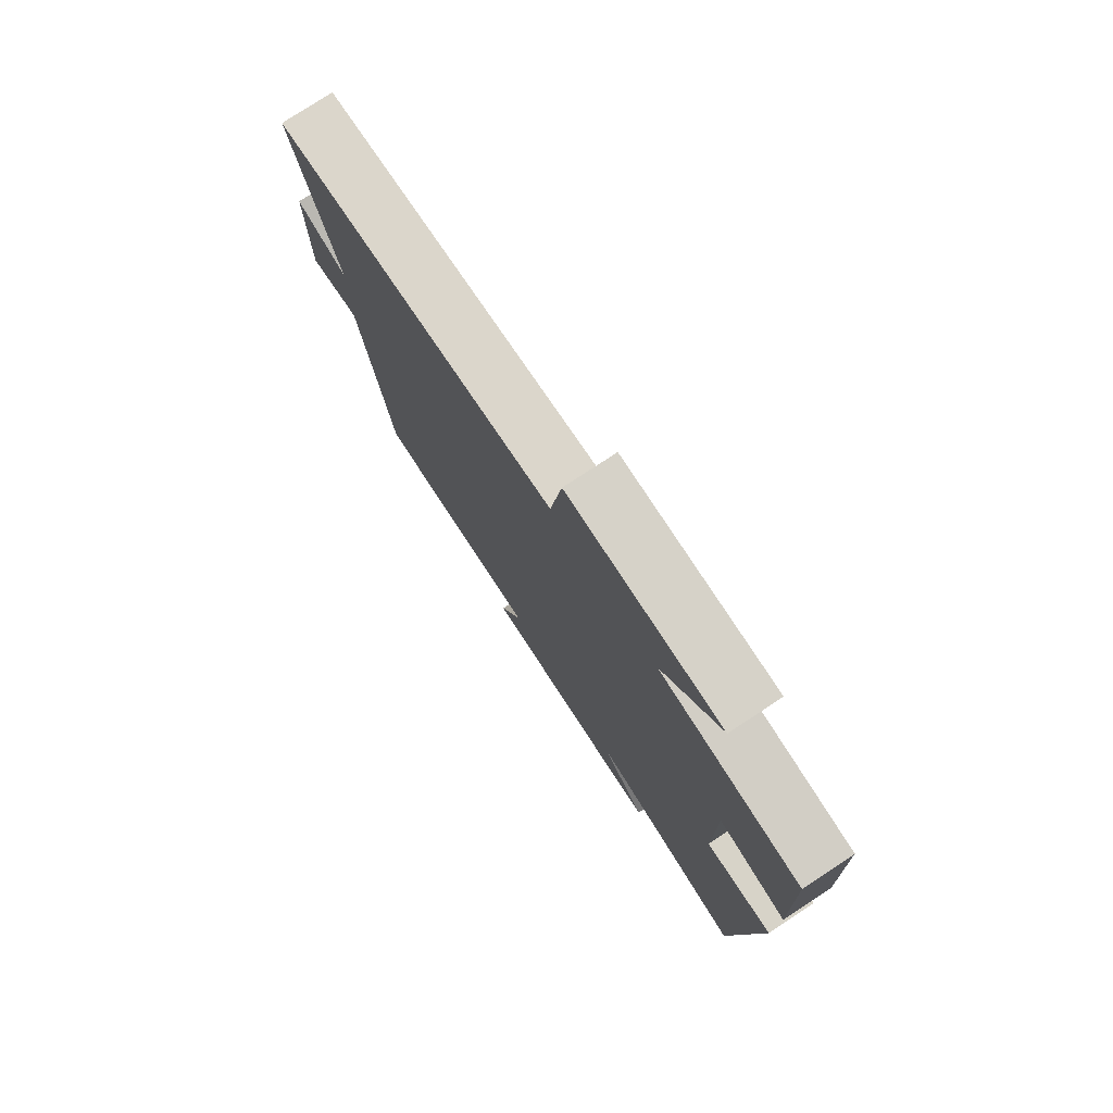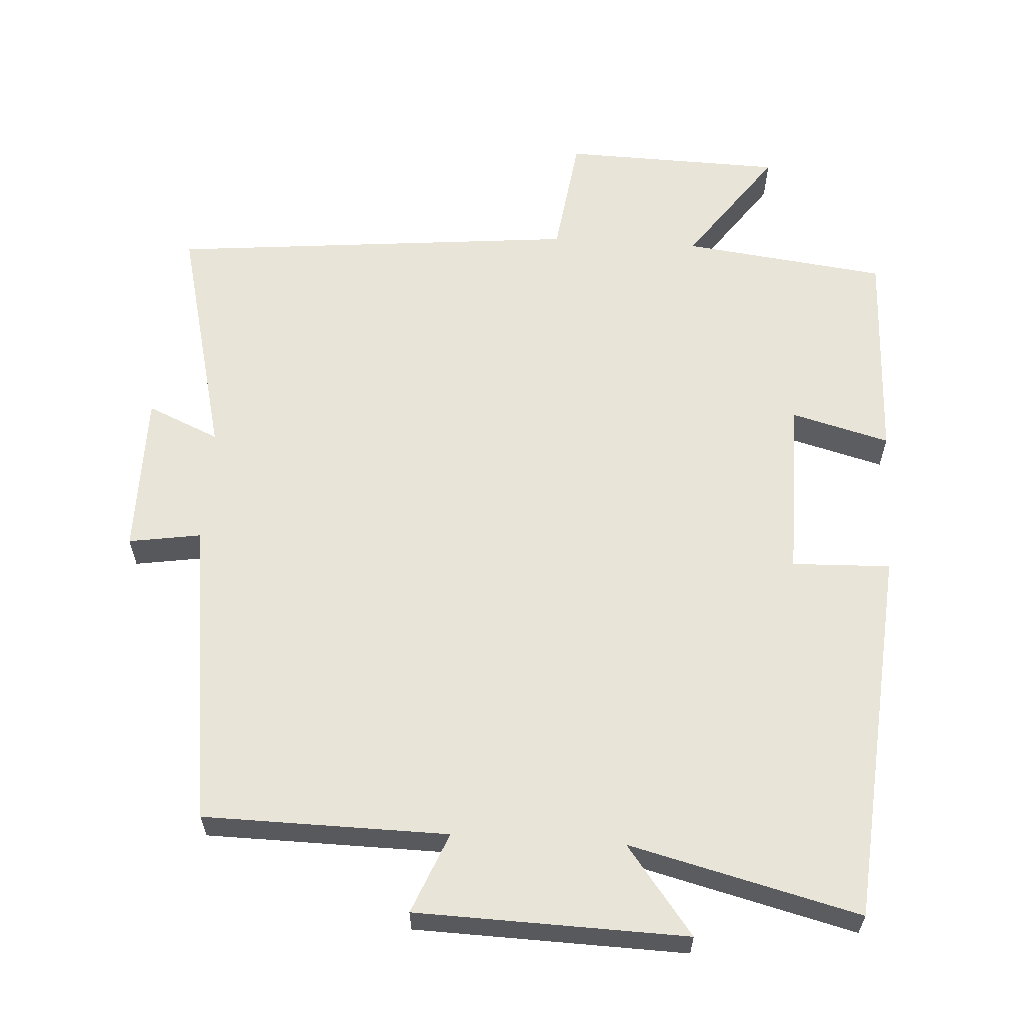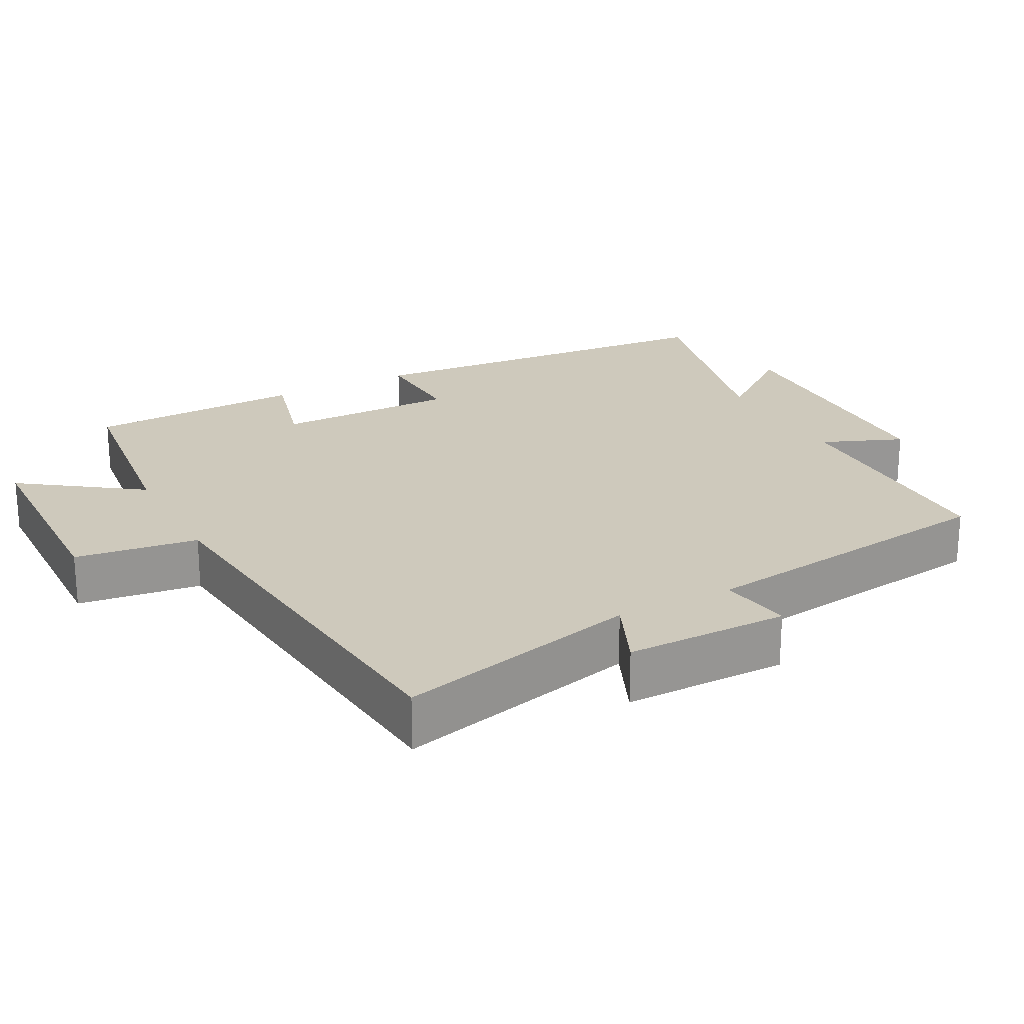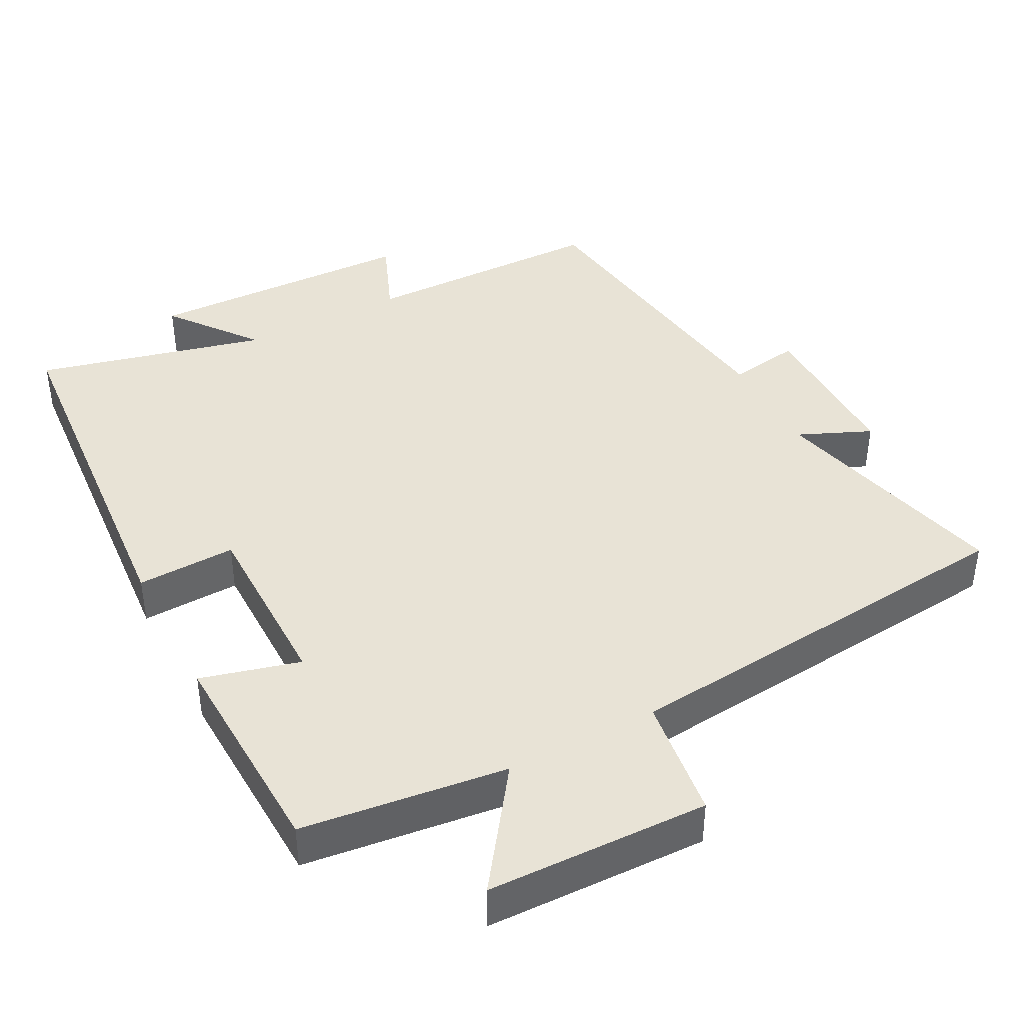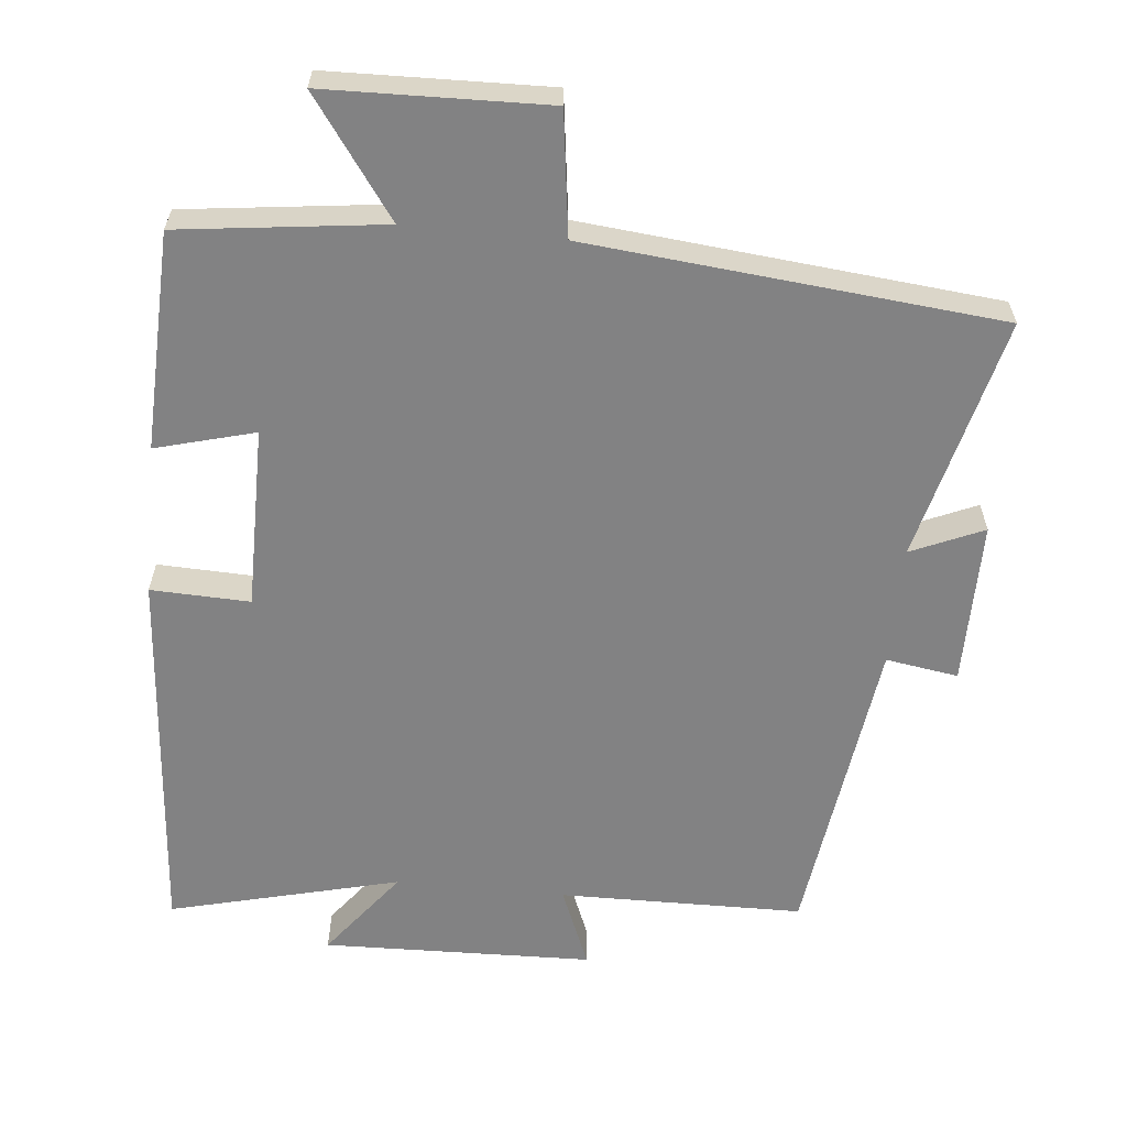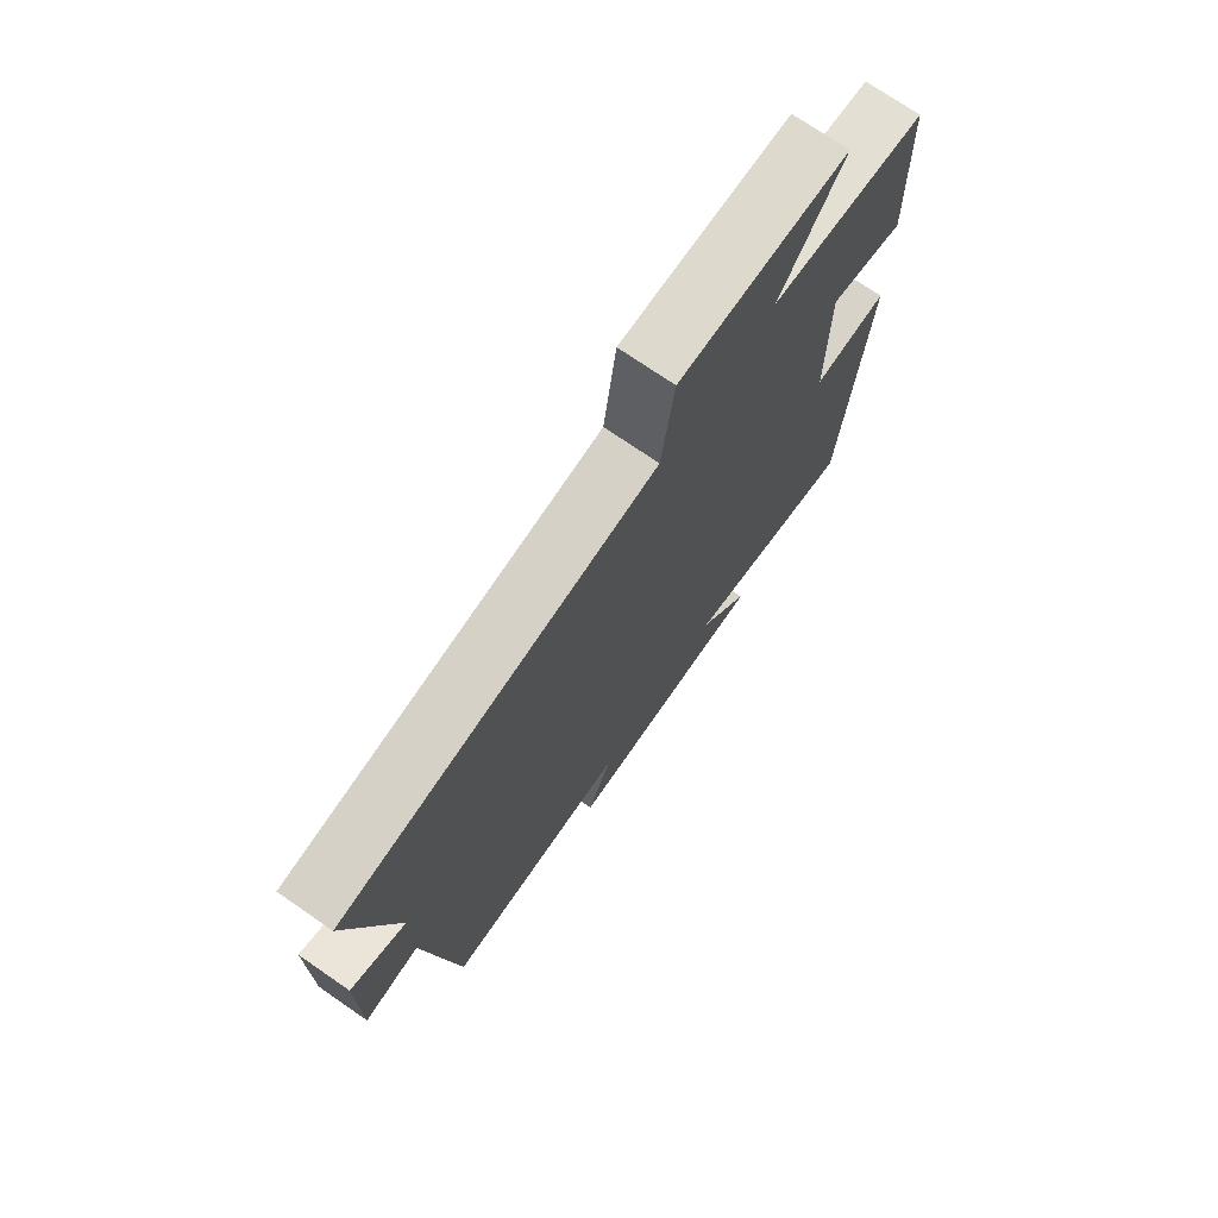
<metadata>
{"format":"obj","ext":"obj","renderer":"f3d","projection":"perspective","resolution":1024,"background":"white","views":[{"elev":77.3,"azim":-123.3,"up":"+Z"},{"elev":60.7,"azim":-176.4,"up":"+Y"},{"elev":22.4,"azim":62.0,"up":"+Y"},{"elev":41.4,"azim":-27.8,"up":"+Y"},{"elev":-60.9,"azim":-5.6,"up":"+Y"},{"elev":73.4,"azim":124.6,"up":"+Z"}]}
</metadata>
<code>
v -0.458 0.07 -0.58
v -0.5 0.07 -0.051
v -0.362 0.07 -0.056
v -0.362 0.07 0.198
v -0.5 0.07 0.161
v -0.489 0.07 0.465
v -0.204 0.07 0.5
v -0.321 0.07 0.663
v -0.013 0.07 0.671
v 0.01 0.07 0.5
v 0.584 0.07 0.444
v 0.5 0.07 0.105
v 0.601 0.07 0.149
v 0.601 0.07 -0.079
v 0.5 0.07 -0.063
v 0.442 0.07 -0.496
v 0.101 0.07 -0.5
v 0.147 0.07 -0.613
v -0.231 0.07 -0.623
v -0.137 0.07 -0.5
v -0.458 0 -0.58
v -0.5 0 -0.051
v -0.362 0 -0.056
v -0.362 0 0.198
v -0.5 0 0.161
v -0.489 0 0.465
v -0.204 0 0.5
v -0.321 0 0.663
v -0.013 0 0.671
v 0.01 0 0.5
v 0.584 0 0.444
v 0.5 0 0.105
v 0.601 0 0.149
v 0.601 0 -0.079
v 0.5 0 -0.063
v 0.442 0 -0.496
v 0.101 0 -0.5
v 0.147 0 -0.613
v -0.231 0 -0.623
v -0.137 0 -0.5
f 17 18 19 20
f 15 16 17 20
f 15 20 1
f 12 13 14 15
f 12 15 1
f 10 11 12 1
f 7 8 9 10
f 4 5 6 7
f 3 4 7 10
f 1 2 3
f 1 3 10
f 40 39 38 37
f 40 37 36 35
f 21 40 35
f 35 34 33 32
f 21 35 32
f 21 32 31 30
f 30 29 28 27
f 27 26 25 24
f 30 27 24 23
f 23 22 21
f 30 23 21
f 1 21 22 2
f 2 22 23 3
f 3 23 24 4
f 4 24 25 5
f 5 25 26 6
f 6 26 27 7
f 7 27 28 8
f 8 28 29 9
f 9 29 30 10
f 10 30 31 11
f 11 31 32 12
f 12 32 33 13
f 13 33 34 14
f 14 34 35 15
f 15 35 36 16
f 16 36 37 17
f 17 37 38 18
f 18 38 39 19
f 19 39 40 20
f 20 40 21 1

</code>
